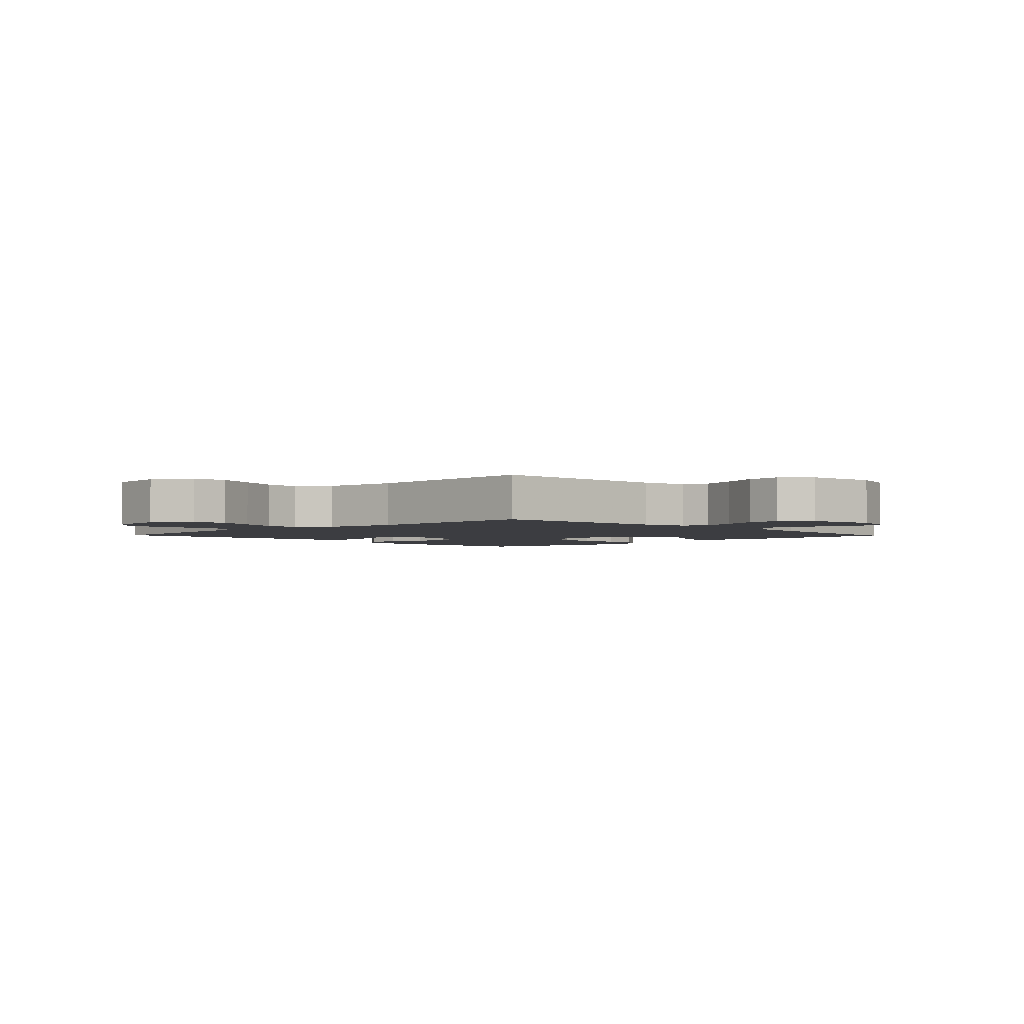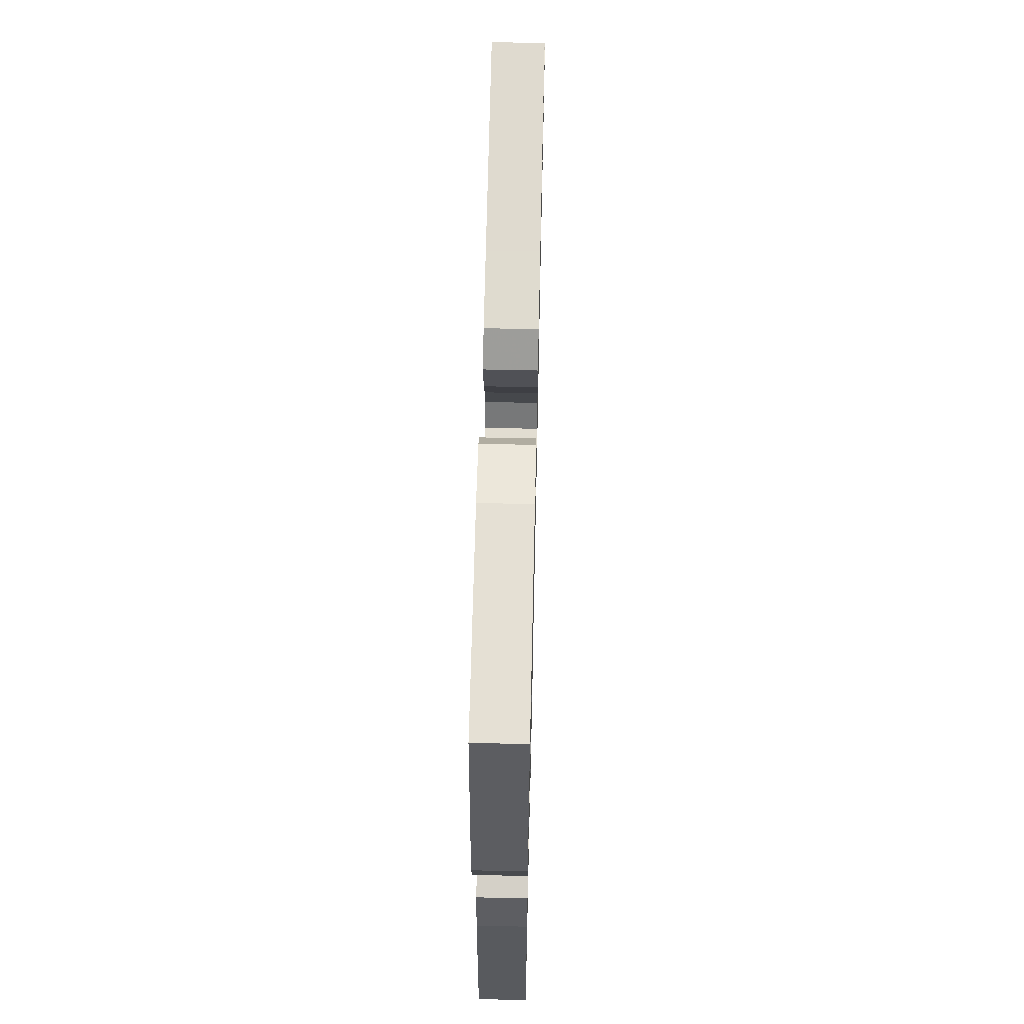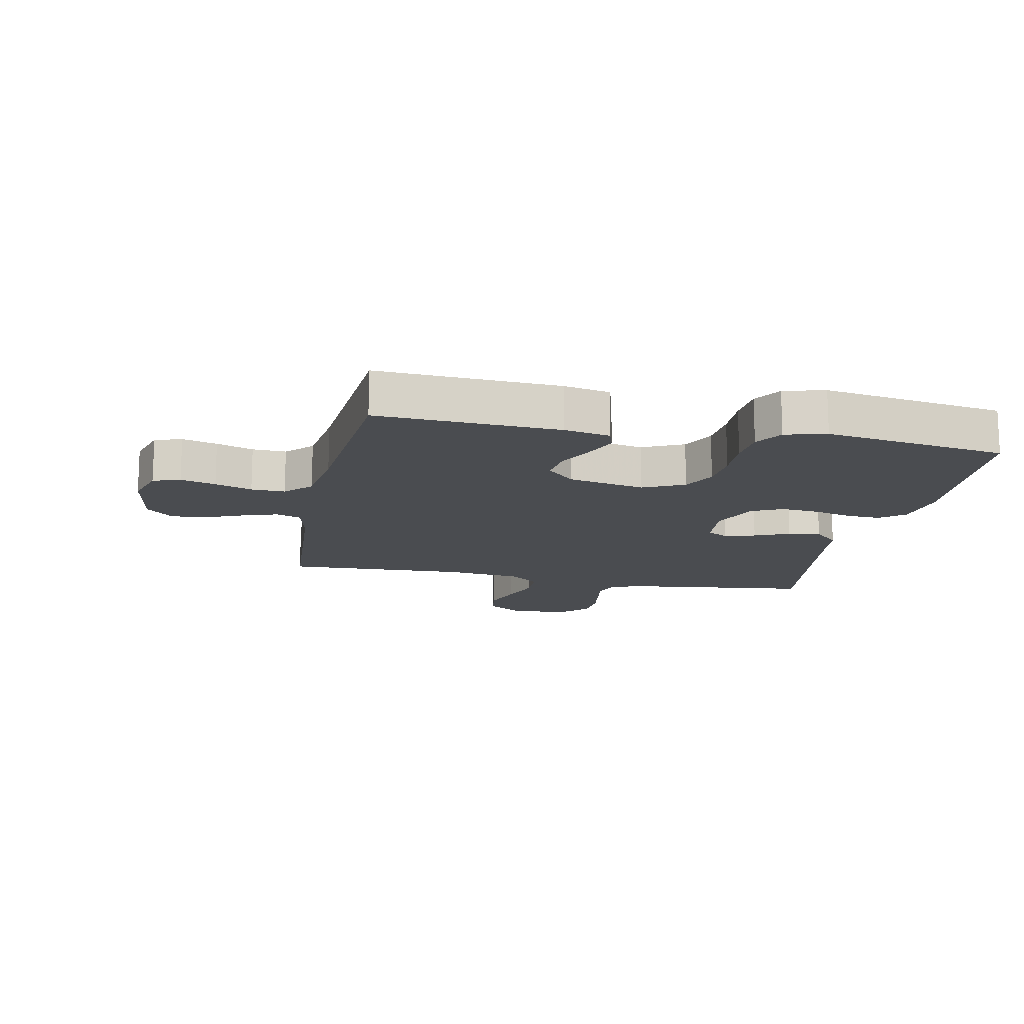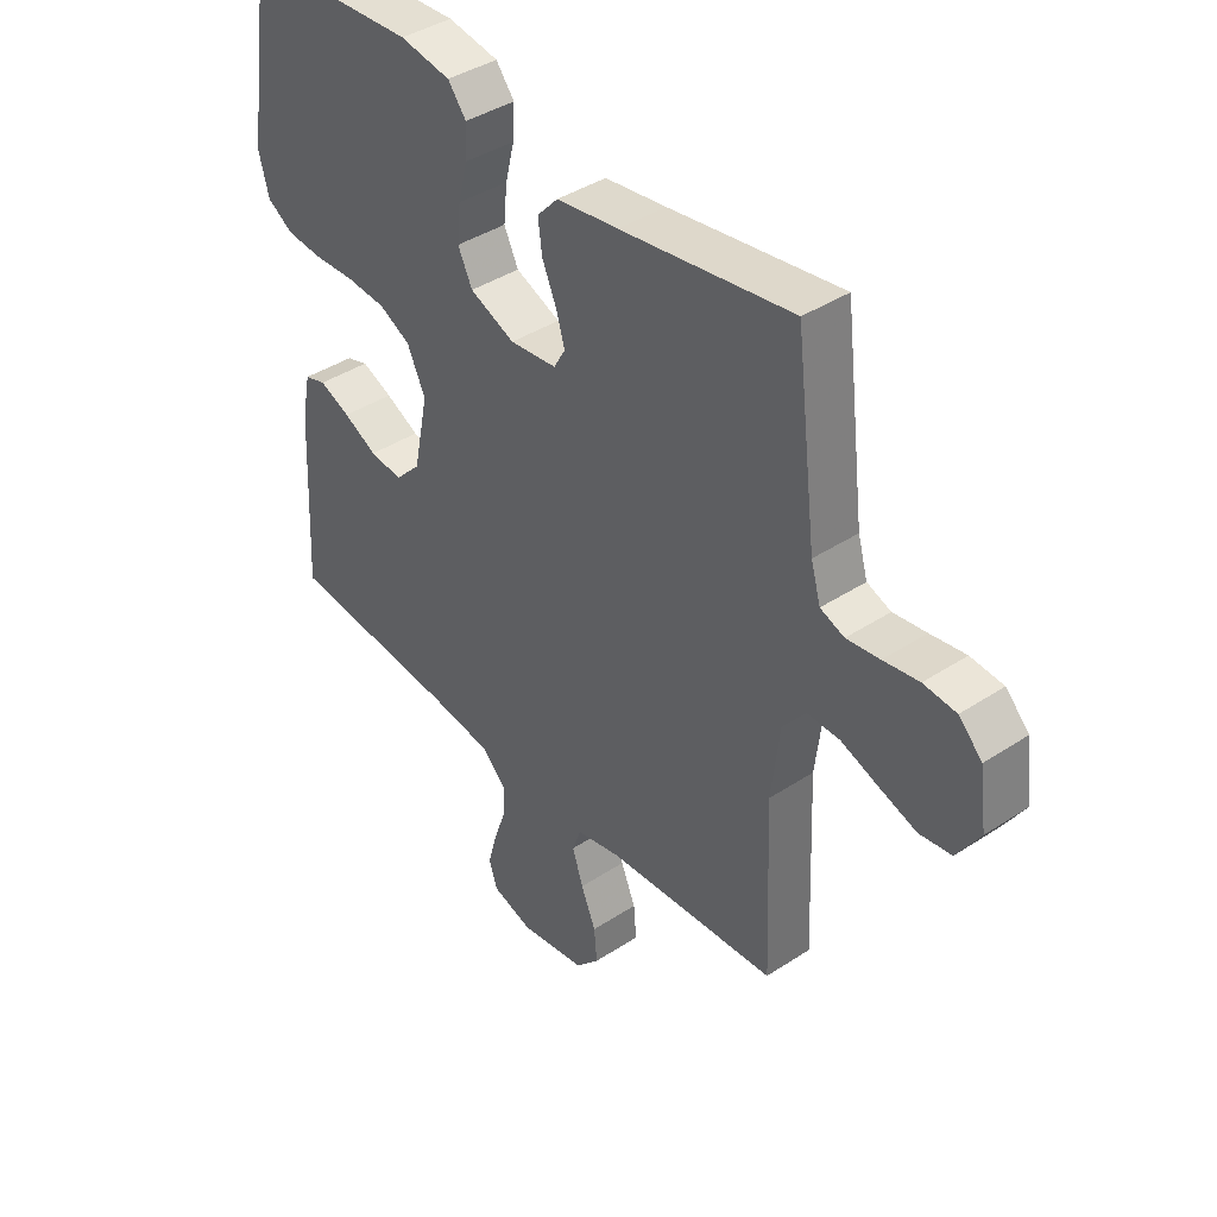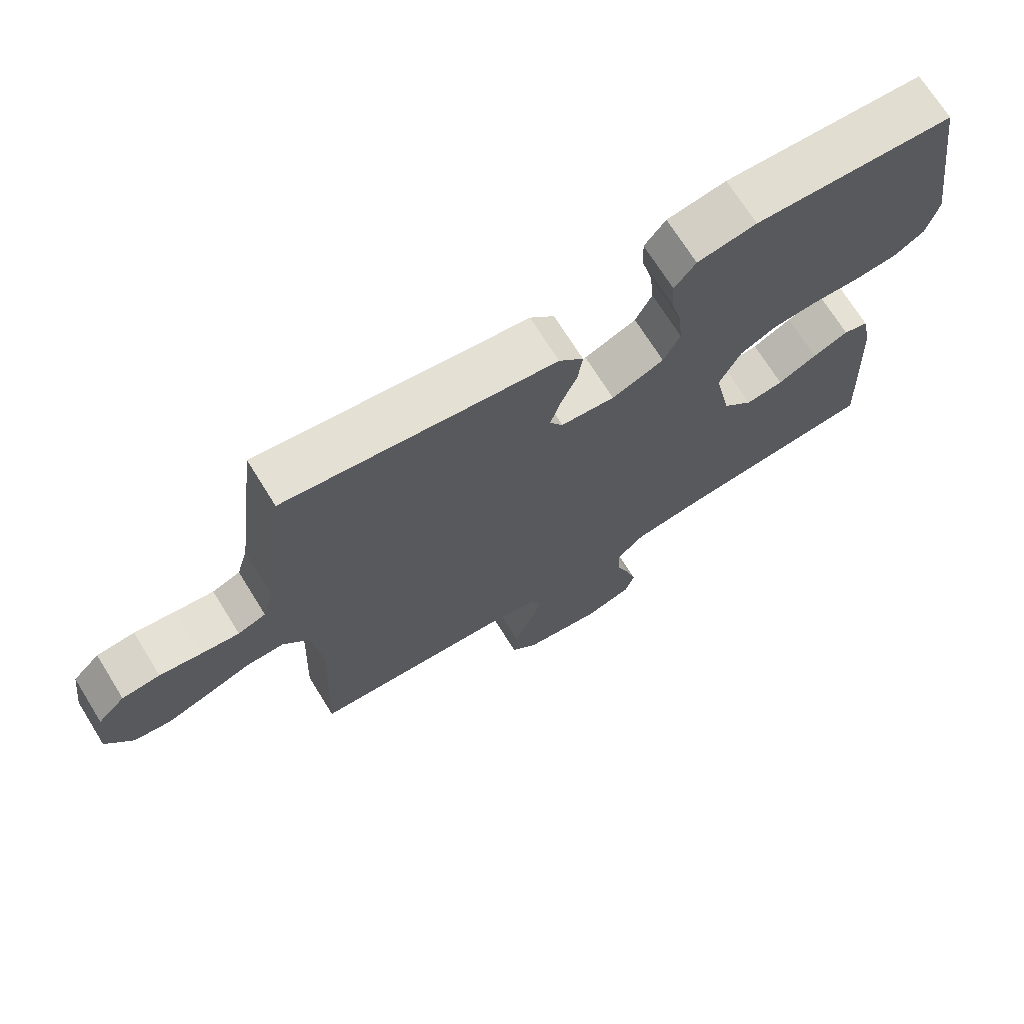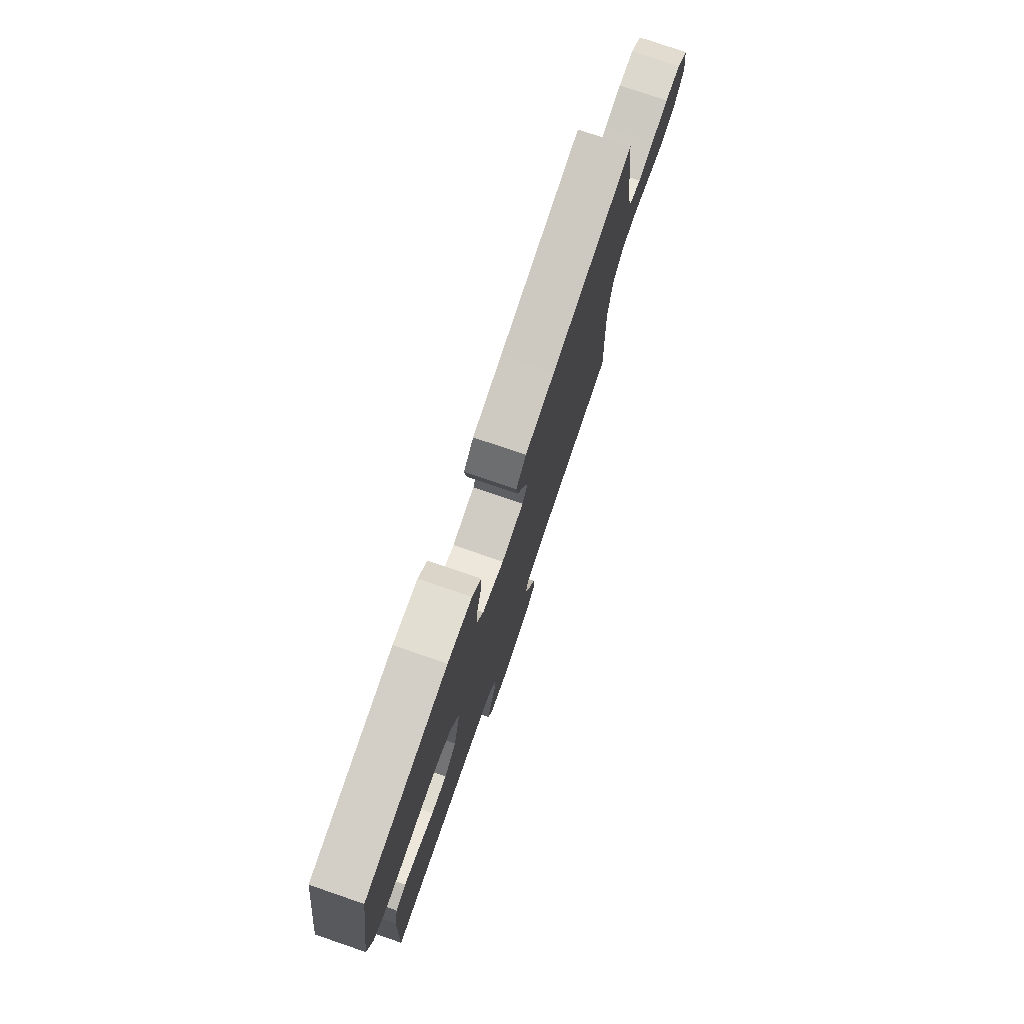
<metadata>
{"format":"obj","ext":"obj","renderer":"f3d","projection":"perspective","resolution":1024,"background":"white","views":[{"elev":-2.7,"azim":134.0,"up":"+Y"},{"elev":62.3,"azim":-88.7,"up":"+Z"},{"elev":-14.7,"azim":-101.5,"up":"+Y"},{"elev":40.4,"azim":51.1,"up":"+Z"},{"elev":70.8,"azim":148.1,"up":"+Z"},{"elev":77.6,"azim":-71.1,"up":"+Z"}]}
</metadata>
<code>
v -0.5 0.07 -0.5
v -0.485 0.07 -0.2
v -0.47 0.07 -0.124
v -0.432 0.07 -0.112
v -0.378 0.07 -0.135
v -0.319 0.07 -0.165
v -0.262 0.07 -0.172
v -0.217 0.07 -0.126
v -0.191 0.07 0
v -0.223 0.07 0.068
v -0.278 0.07 0.096
v -0.346 0.07 0.101
v -0.418 0.07 0.098
v -0.482 0.07 0.103
v -0.528 0.07 0.132
v -0.546 0.07 0.2
v -0.5 0.07 0.5
v -0.2 0.07 0.517
v -0.111 0.07 0.502
v -0.079 0.07 0.461
v -0.082 0.07 0.405
v -0.098 0.07 0.341
v -0.104 0.07 0.278
v -0.079 0.07 0.226
v 0 0.07 0.193
v 0.082 0.07 0.202
v 0.102 0.07 0.237
v 0.087 0.07 0.288
v 0.062 0.07 0.346
v 0.055 0.07 0.4
v 0.092 0.07 0.44
v 0.2 0.07 0.455
v 0.5 0.07 0.5
v 0.537 0.07 0.2
v 0.554 0.07 0.141
v 0.596 0.07 0.125
v 0.654 0.07 0.133
v 0.716 0.07 0.143
v 0.773 0.07 0.138
v 0.814 0.07 0.097
v 0.827 0.07 0
v 0.787 0.07 -0.063
v 0.731 0.07 -0.071
v 0.666 0.07 -0.049
v 0.6 0.07 -0.025
v 0.543 0.07 -0.024
v 0.503 0.07 -0.074
v 0.488 0.07 -0.2
v 0.5 0.07 -0.5
v 0.2 0.07 -0.521
v 0.123 0.07 -0.538
v 0.108 0.07 -0.58
v 0.127 0.07 -0.638
v 0.153 0.07 -0.701
v 0.158 0.07 -0.76
v 0.117 0.07 -0.804
v 0 0.07 -0.823
v -0.071 0.07 -0.801
v -0.086 0.07 -0.756
v -0.07 0.07 -0.698
v -0.049 0.07 -0.637
v -0.047 0.07 -0.581
v -0.089 0.07 -0.54
v -0.2 0.07 -0.525
v -0.5 0 -0.5
v -0.485 0 -0.2
v -0.47 0 -0.124
v -0.432 0 -0.112
v -0.378 0 -0.135
v -0.319 0 -0.165
v -0.262 0 -0.172
v -0.217 0 -0.126
v -0.191 0 0
v -0.223 0 0.068
v -0.278 0 0.096
v -0.346 0 0.101
v -0.418 0 0.098
v -0.482 0 0.103
v -0.528 0 0.132
v -0.546 0 0.2
v -0.5 0 0.5
v -0.2 0 0.517
v -0.111 0 0.502
v -0.079 0 0.461
v -0.082 0 0.405
v -0.098 0 0.341
v -0.104 0 0.278
v -0.079 0 0.226
v 0 0 0.193
v 0.082 0 0.202
v 0.102 0 0.237
v 0.087 0 0.288
v 0.062 0 0.346
v 0.055 0 0.4
v 0.092 0 0.44
v 0.2 0 0.455
v 0.5 0 0.5
v 0.537 0 0.2
v 0.554 0 0.141
v 0.596 0 0.125
v 0.654 0 0.133
v 0.716 0 0.143
v 0.773 0 0.138
v 0.814 0 0.097
v 0.827 0 0
v 0.787 0 -0.063
v 0.731 0 -0.071
v 0.666 0 -0.049
v 0.6 0 -0.025
v 0.543 0 -0.024
v 0.503 0 -0.074
v 0.488 0 -0.2
v 0.5 0 -0.5
v 0.2 0 -0.521
v 0.123 0 -0.538
v 0.108 0 -0.58
v 0.127 0 -0.638
v 0.153 0 -0.701
v 0.158 0 -0.76
v 0.117 0 -0.804
v 0 0 -0.823
v -0.071 0 -0.801
v -0.086 0 -0.756
v -0.07 0 -0.698
v -0.049 0 -0.637
v -0.047 0 -0.581
v -0.089 0 -0.54
v -0.2 0 -0.525
f 58 59 60 61
f 56 57 58 61
f 56 61 62
f 53 54 55 56
f 52 53 56 62
f 51 52 62 63
f 48 49 50
f 47 48 50 51
f 46 47 51 63
f 42 43 44 45
f 40 41 42 45
f 40 45 46
f 37 38 39 40
f 36 37 40 46
f 35 36 46 63
f 32 33 34
f 28 29 30 31
f 27 28 31 32
f 19 20 21 22
f 19 22 23
f 18 19 23
f 17 18 23
f 16 17 23 24
f 12 13 14 15
f 11 12 15 16
f 3 4 5 6
f 1 2 3 6
f 64 1 6 7
f 63 64 7 8
f 35 63 8 9
f 27 32 34 35
f 26 27 35
f 25 26 35 9
f 11 16 24 25
f 10 11 25
f 9 10 25
f 125 124 123 122
f 125 122 121 120
f 126 125 120
f 120 119 118 117
f 126 120 117 116
f 127 126 116 115
f 114 113 112
f 115 114 112 111
f 127 115 111 110
f 109 108 107 106
f 109 106 105 104
f 110 109 104
f 104 103 102 101
f 110 104 101 100
f 127 110 100 99
f 98 97 96
f 95 94 93 92
f 96 95 92 91
f 86 85 84 83
f 87 86 83
f 87 83 82
f 87 82 81
f 88 87 81 80
f 79 78 77 76
f 80 79 76 75
f 70 69 68 67
f 70 67 66 65
f 71 70 65 128
f 72 71 128 127
f 73 72 127 99
f 99 98 96 91
f 99 91 90
f 73 99 90 89
f 89 88 80 75
f 89 75 74
f 89 74 73
f 1 65 66 2
f 2 66 67 3
f 3 67 68 4
f 4 68 69 5
f 5 69 70 6
f 6 70 71 7
f 7 71 72 8
f 8 72 73 9
f 9 73 74 10
f 10 74 75 11
f 11 75 76 12
f 12 76 77 13
f 13 77 78 14
f 14 78 79 15
f 15 79 80 16
f 16 80 81 17
f 17 81 82 18
f 18 82 83 19
f 19 83 84 20
f 20 84 85 21
f 21 85 86 22
f 22 86 87 23
f 23 87 88 24
f 24 88 89 25
f 25 89 90 26
f 26 90 91 27
f 27 91 92 28
f 28 92 93 29
f 29 93 94 30
f 30 94 95 31
f 31 95 96 32
f 32 96 97 33
f 33 97 98 34
f 34 98 99 35
f 35 99 100 36
f 36 100 101 37
f 37 101 102 38
f 38 102 103 39
f 39 103 104 40
f 40 104 105 41
f 41 105 106 42
f 42 106 107 43
f 43 107 108 44
f 44 108 109 45
f 45 109 110 46
f 46 110 111 47
f 47 111 112 48
f 48 112 113 49
f 49 113 114 50
f 50 114 115 51
f 51 115 116 52
f 52 116 117 53
f 53 117 118 54
f 54 118 119 55
f 55 119 120 56
f 56 120 121 57
f 57 121 122 58
f 58 122 123 59
f 59 123 124 60
f 60 124 125 61
f 61 125 126 62
f 62 126 127 63
f 63 127 128 64
f 64 128 65 1

</code>
